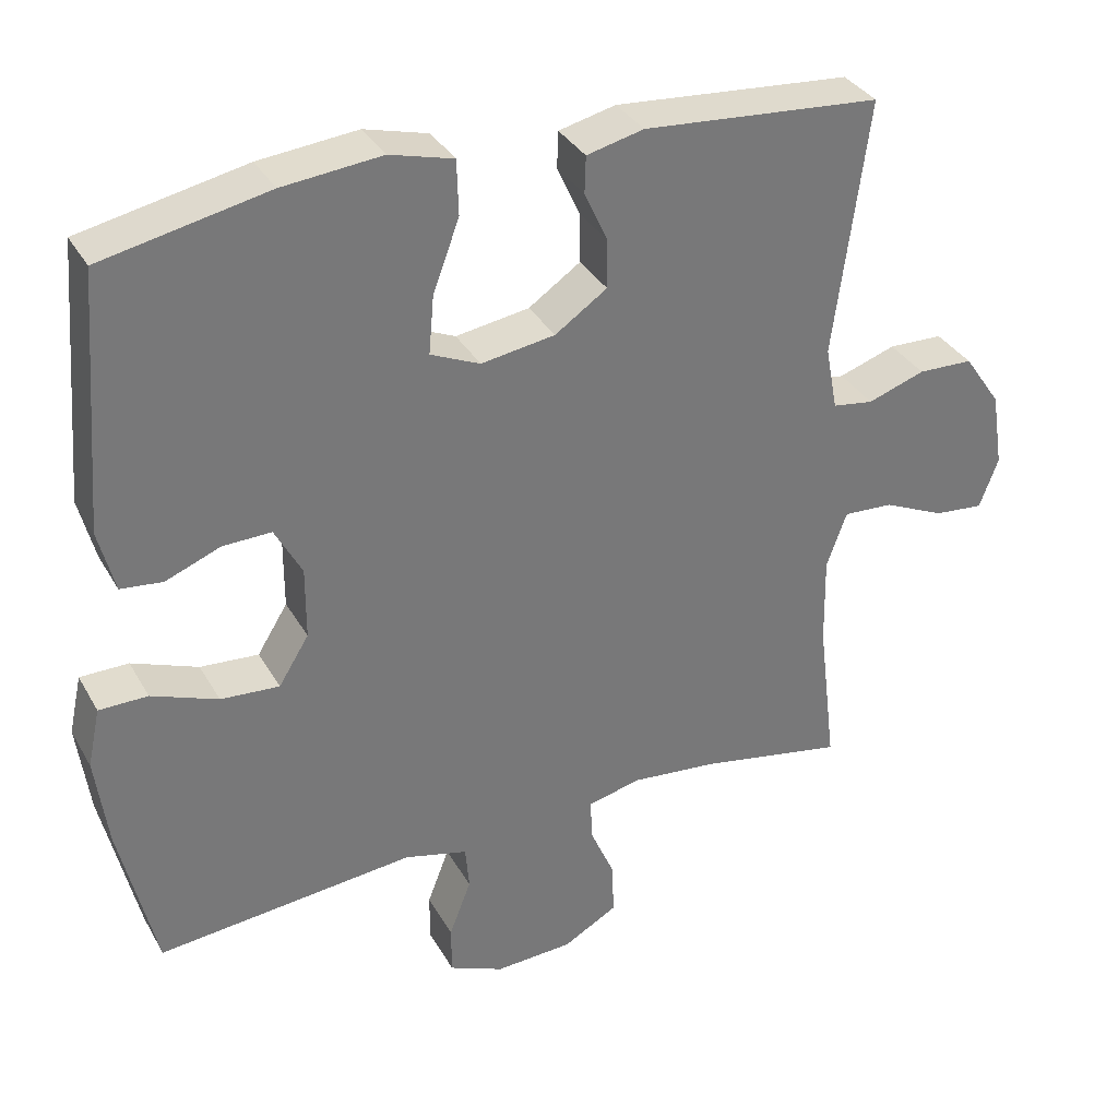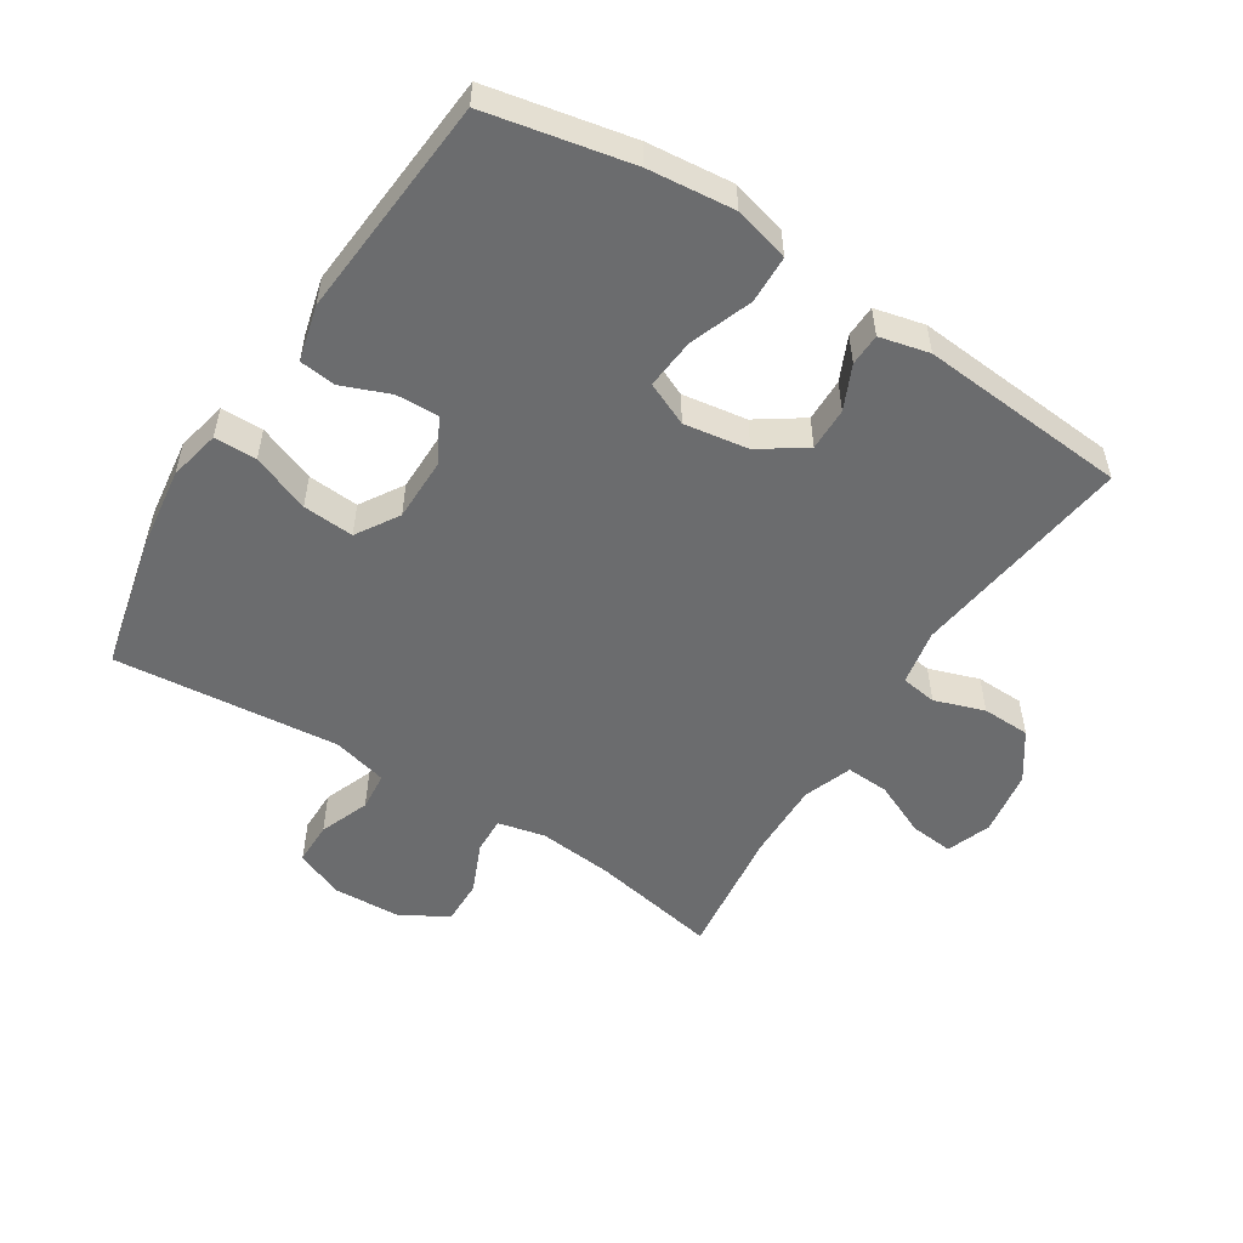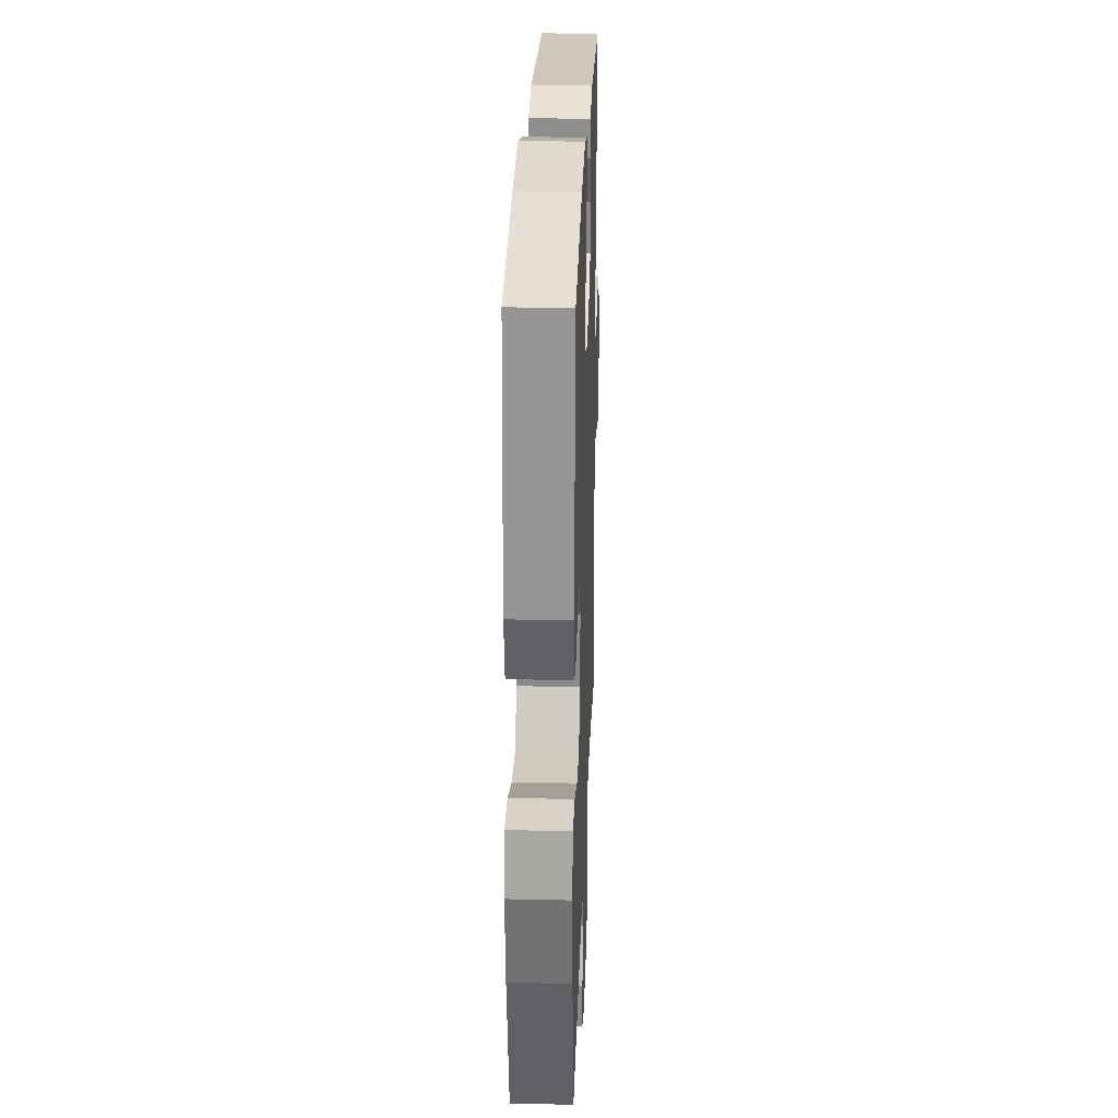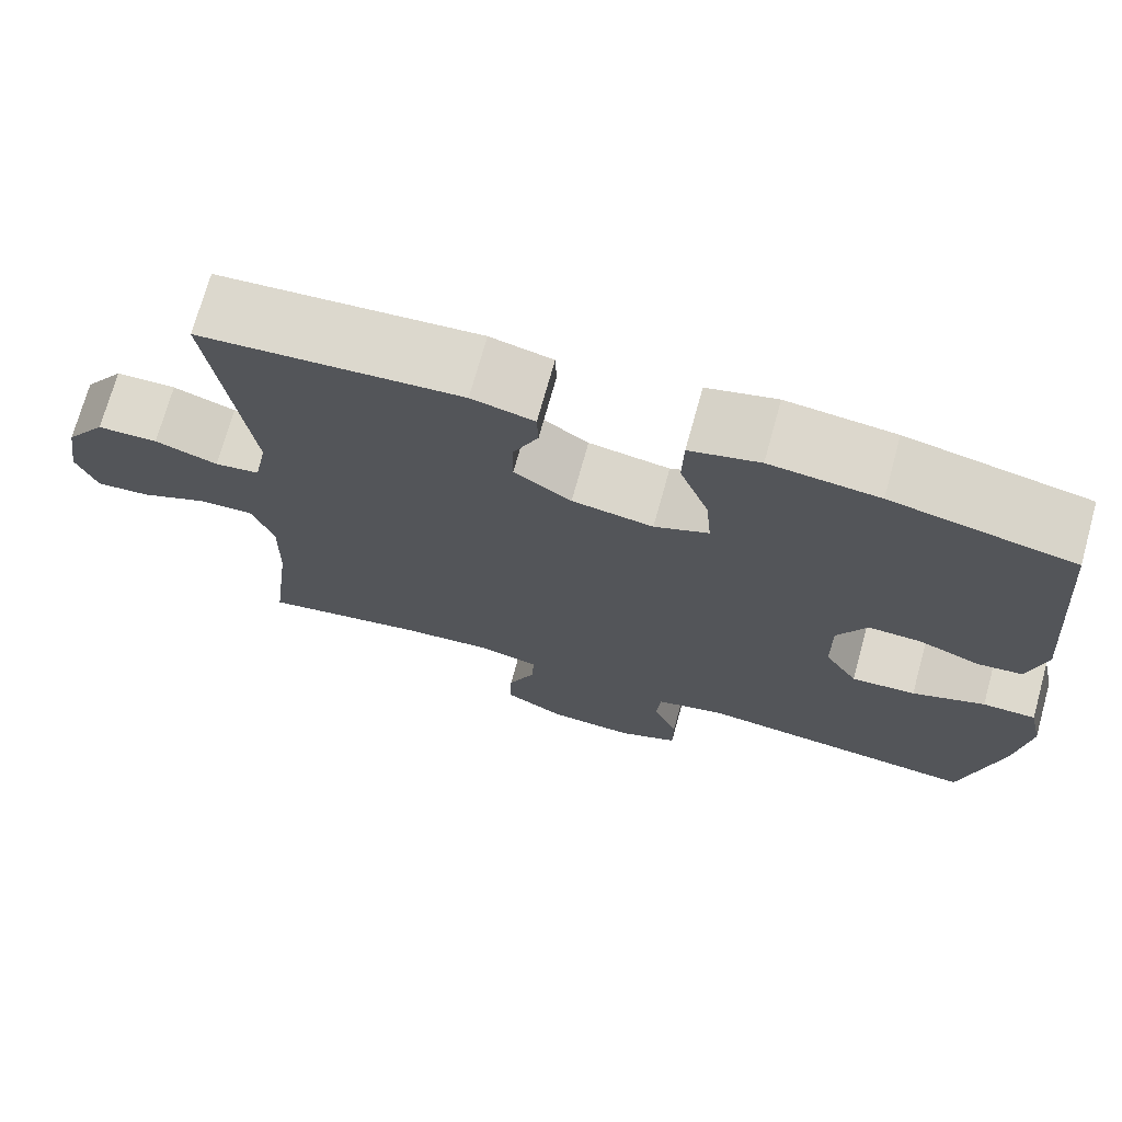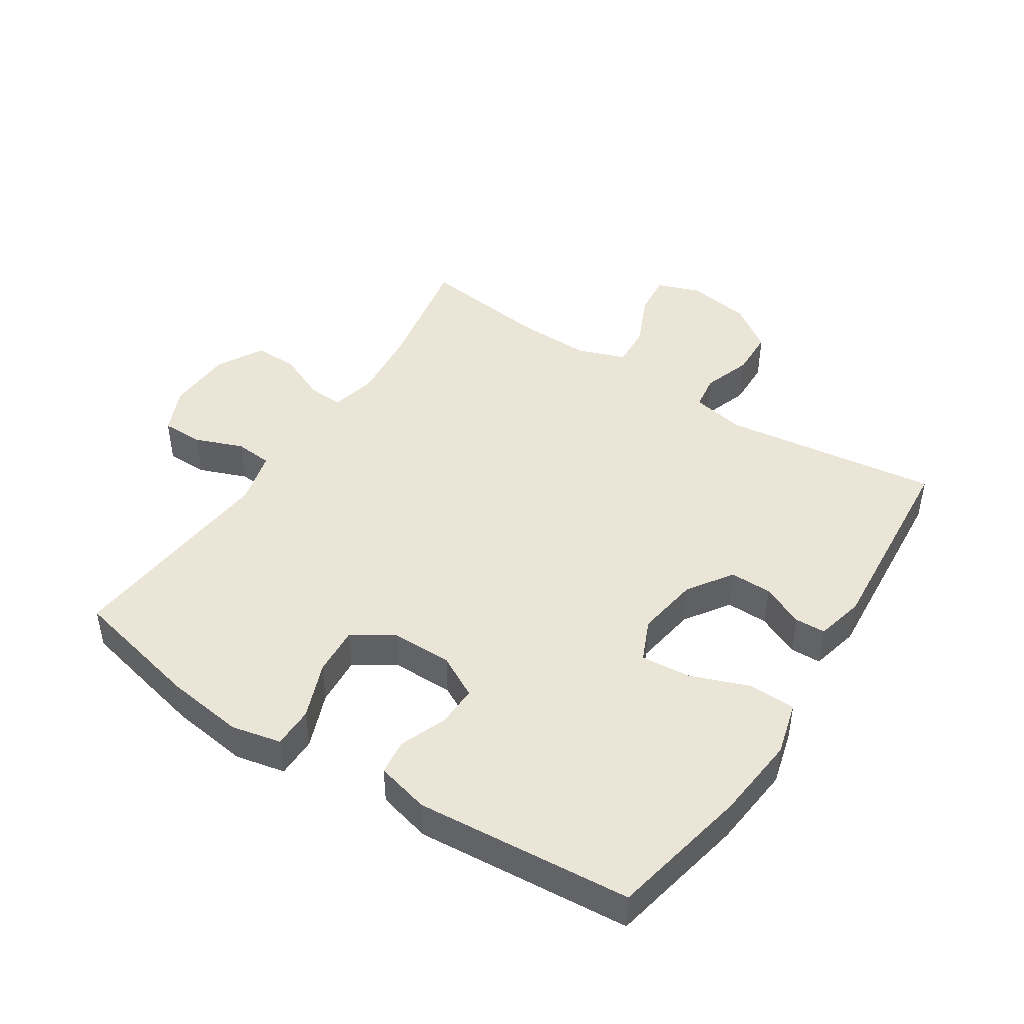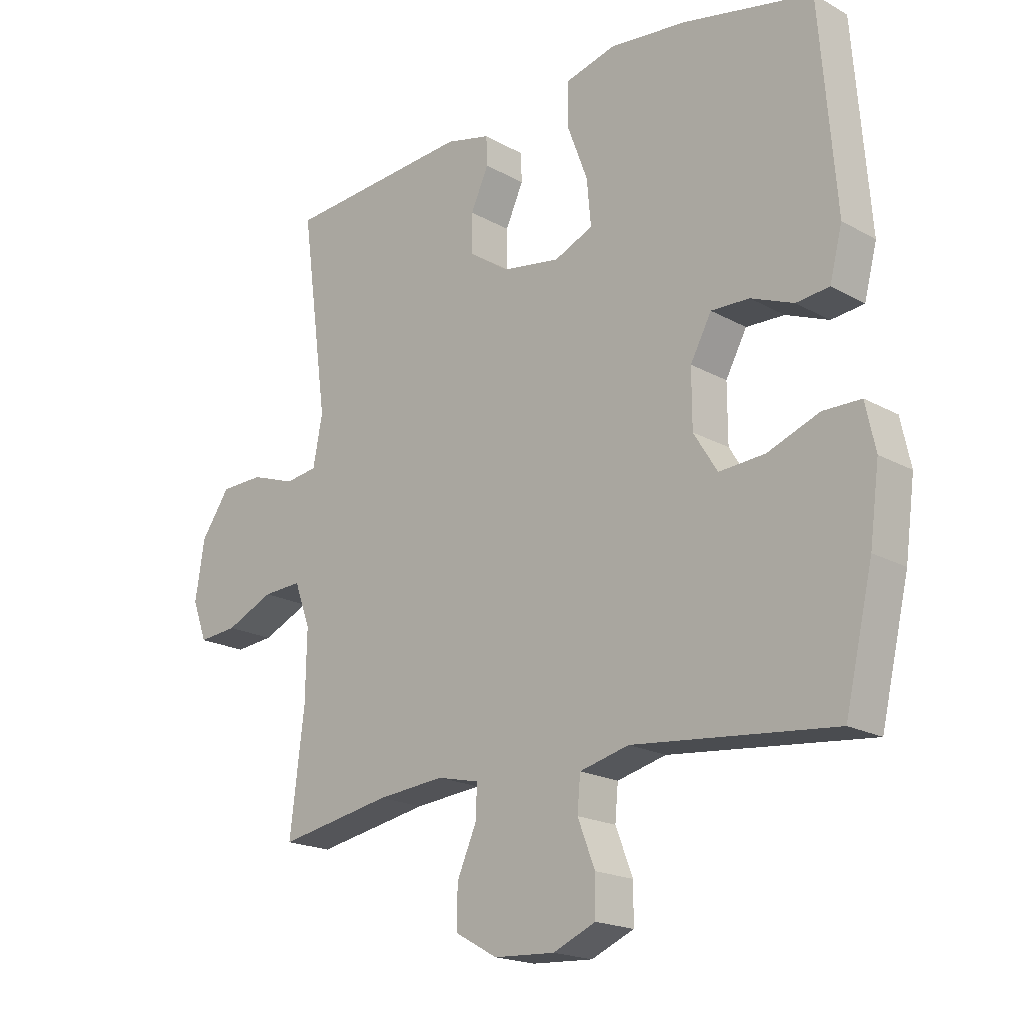
<metadata>
{"format":"obj","ext":"obj","renderer":"f3d","projection":"perspective","resolution":1024,"background":"white","views":[{"elev":33.9,"azim":-25.7,"up":"+Z"},{"elev":-53.6,"azim":-32.5,"up":"+Y"},{"elev":26.7,"azim":-88.0,"up":"+Z"},{"elev":72.0,"azim":-164.5,"up":"+Z"},{"elev":45.8,"azim":-57.1,"up":"+Y"},{"elev":-19.1,"azim":-136.5,"up":"+Z"}]}
</metadata>
<code>
o path4490
v 0.1587 0.0375 0.5541
v 0.08212 0.0375 0.5357
v 0.08053 0.0375 0.4865
v 0.111 0.0375 0.4195
v 0.1118 0.0375 0.3532
v 0.04191 0.0375 0.3055
v -0.05729 0.0375 0.2898
v -0.1238 0.0375 0.319
v -0.1168 0.0375 0.3967
v -0.08132 0.0375 0.4923
v -0.08344 0.0375 0.5658
v -0.1689 0.0375 0.5885
v -0.3015 0.0375 0.575
v -0.5238 0.0375 0.5289
v -0.5512 0.0375 0.1861
v -0.5296 0.0375 0.1015
v -0.4732 0.0375 0.09538
v -0.3998 0.0375 0.1246
v -0.3344 0.0375 0.1267
v -0.2981 0.0375 0.05953
v -0.2983 0.0375 -0.03691
v -0.339 0.0375 -0.1023
v -0.4176 0.0375 -0.09685
v -0.5064 0.0375 -0.06297
v -0.5715 0.0375 -0.06364
v -0.5886 0.0375 -0.1425
v -0.572 0.0375 -0.2658
v -0.5238 0.0375 -0.473
v -0.1785 0.0375 -0.4381
v -0.09385 0.0375 -0.4593
v -0.08859 0.0375 -0.5183
v -0.1181 0.0375 -0.5946
v -0.1178 0.0375 -0.66
v -0.04462 0.0375 -0.6916
v 0.05979 0.0375 -0.686
v 0.1324 0.0375 -0.6453
v 0.1311 0.0375 -0.5755
v 0.09782 0.0375 -0.4992
v 0.09535 0.0375 -0.4431
v 0.1676 0.0375 -0.4263
v 0.2829 0.0375 -0.4372
v 0.4779 0.0375 -0.473
v 0.4532 0.0375 -0.2706
v 0.4511 0.0375 -0.151
v 0.4782 0.0375 -0.07633
v 0.5447 0.0375 -0.07985
v 0.6271 0.0375 -0.1168
v 0.6936 0.0375 -0.123
v 0.7188 0.0375 -0.05527
v 0.703 0.0375 0.04554
v 0.6533 0.0375 0.1175
v 0.5794 0.0375 0.1195
v 0.5029 0.0375 0.09328
v 0.4479 0.0375 0.1012
v 0.4318 0.0375 0.1865
v 0.4779 0.0375 0.5289
v 0.1587 -0.0375 0.5541
v 0.08212 -0.0375 0.5357
v 0.08053 -0.0375 0.4865
v 0.111 -0.0375 0.4195
v 0.1118 -0.0375 0.3532
v 0.04191 -0.0375 0.3055
v -0.05729 -0.0375 0.2898
v -0.1238 -0.0375 0.319
v -0.1168 -0.0375 0.3967
v -0.08132 -0.0375 0.4923
v -0.08344 -0.0375 0.5658
v -0.1689 -0.0375 0.5885
v -0.3015 -0.0375 0.575
v -0.5238 -0.0375 0.5289
v -0.5512 -0.0375 0.1861
v -0.5296 -0.0375 0.1015
v -0.4732 -0.0375 0.09538
v -0.3998 -0.0375 0.1246
v -0.3344 -0.0375 0.1267
v -0.2981 -0.0375 0.05953
v -0.2983 -0.0375 -0.03691
v -0.339 -0.0375 -0.1023
v -0.4176 -0.0375 -0.09685
v -0.5064 -0.0375 -0.06297
v -0.5715 -0.0375 -0.06364
v -0.5886 -0.0375 -0.1425
v -0.572 -0.0375 -0.2658
v -0.5238 -0.0375 -0.473
v -0.1785 -0.0375 -0.4381
v -0.09385 -0.0375 -0.4593
v -0.08859 -0.0375 -0.5183
v -0.1181 -0.0375 -0.5946
v -0.1178 -0.0375 -0.66
v -0.04462 -0.0375 -0.6916
v 0.05979 -0.0375 -0.686
v 0.1324 -0.0375 -0.6453
v 0.1311 -0.0375 -0.5755
v 0.09782 -0.0375 -0.4992
v 0.09535 -0.0375 -0.4431
v 0.1676 -0.0375 -0.4263
v 0.2829 -0.0375 -0.4372
v 0.4779 -0.0375 -0.473
v 0.4532 -0.0375 -0.2706
v 0.4511 -0.0375 -0.151
v 0.4782 -0.0375 -0.07633
v 0.5447 -0.0375 -0.07985
v 0.6271 -0.0375 -0.1168
v 0.6936 -0.0375 -0.123
v 0.7188 -0.0375 -0.05527
v 0.703 -0.0375 0.04554
v 0.6533 -0.0375 0.1175
v 0.5794 -0.0375 0.1195
v 0.5029 -0.0375 0.09328
v 0.4479 -0.0375 0.1012
v 0.4318 -0.0375 0.1865
v 0.4779 -0.0375 0.5289
v 0.6936 0.0375 -0.123
v 0.6936 0.0375 -0.123
v 0.7188 0.0375 -0.05527
v 0.703 0.0375 0.04554
v 0.6533 0.0375 0.1175
v 0.6271 0.0375 -0.1168
v 0.5794 0.0375 0.1195
v 0.5447 0.0375 -0.07985
v 0.5029 0.0375 0.09328
v 0.4782 0.0375 -0.07633
v 0.4782 0.0375 -0.07633
v 0.4479 0.0375 0.1012
v 0.4479 0.0375 0.1012
v 0.4511 0.0375 -0.151
v 0.4779 0.0375 -0.473
v 0.4779 0.0375 -0.473
v 0.4532 0.0375 -0.2706
v 0.4318 0.0375 0.1865
v 0.4779 0.0375 0.5289
v 0.4779 0.0375 0.5289
v 0.2829 0.0375 -0.4372
v 0.1676 0.0375 -0.4263
v 0.1587 0.0375 0.5541
v 0.09535 0.0375 -0.4431
v 0.09535 0.0375 -0.4431
v 0.111 0.0375 0.4195
v 0.1118 0.0375 0.3532
v 0.08212 0.0375 0.5357
v 0.08212 0.0375 0.5357
v 0.05979 0.0375 -0.686
v 0.1324 0.0375 -0.6453
v 0.1324 0.0375 -0.6453
v 0.1311 0.0375 -0.5755
v 0.09782 0.0375 -0.4992
v 0.04191 0.0375 0.3055
v 0.08053 0.0375 0.4865
v -0.04462 0.0375 -0.6916
v -0.05729 0.0375 0.2898
v -0.1178 0.0375 -0.66
v -0.1178 0.0375 -0.66
v -0.1238 0.0375 0.319
v -0.1238 0.0375 0.319
v -0.1168 0.0375 0.3967
v -0.08132 0.0375 0.4923
v -0.08344 0.0375 0.5658
v -0.08344 0.0375 0.5658
v -0.1689 0.0375 0.5885
v -0.1181 0.0375 -0.5946
v -0.08859 0.0375 -0.5183
v -0.09385 0.0375 -0.4593
v -0.09385 0.0375 -0.4593
v -0.1785 0.0375 -0.4381
v -0.3015 0.0375 0.575
v -0.2981 0.0375 0.05953
v -0.2983 0.0375 -0.03691
v -0.3344 0.0375 0.1267
v -0.3344 0.0375 0.1267
v -0.339 0.0375 -0.1023
v -0.339 0.0375 -0.1023
v -0.3998 0.0375 0.1246
v -0.4176 0.0375 -0.09685
v -0.4732 0.0375 0.09538
v -0.5064 0.0375 -0.06297
v -0.5238 0.0375 -0.473
v -0.5238 0.0375 -0.473
v -0.5296 0.0375 0.1015
v -0.5296 0.0375 0.1015
v -0.5238 0.0375 0.5289
v -0.5238 0.0375 0.5289
v -0.5715 0.0375 -0.06364
v -0.5715 0.0375 -0.06364
v -0.5512 0.0375 0.1861
v -0.572 0.0375 -0.2658
v -0.5886 0.0375 -0.1425
v 0.6936 -0.0375 -0.123
v 0.6936 -0.0375 -0.123
v 0.7188 -0.0375 -0.05527
v 0.703 -0.0375 0.04554
v 0.6533 -0.0375 0.1175
v 0.6271 -0.0375 -0.1168
v 0.5794 -0.0375 0.1195
v 0.5447 -0.0375 -0.07985
v 0.5029 -0.0375 0.09328
v 0.4782 -0.0375 -0.07633
v 0.4782 -0.0375 -0.07633
v 0.4479 -0.0375 0.1012
v 0.4479 -0.0375 0.1012
v 0.4511 -0.0375 -0.151
v 0.4779 -0.0375 -0.473
v 0.4779 -0.0375 -0.473
v 0.4532 -0.0375 -0.2706
v 0.4318 -0.0375 0.1865
v 0.4779 -0.0375 0.5289
v 0.4779 -0.0375 0.5289
v 0.2829 -0.0375 -0.4372
v 0.1676 -0.0375 -0.4263
v 0.1587 -0.0375 0.5541
v 0.09535 -0.0375 -0.4431
v 0.09535 -0.0375 -0.4431
v 0.111 -0.0375 0.4195
v 0.1118 -0.0375 0.3532
v 0.08212 -0.0375 0.5357
v 0.08212 -0.0375 0.5357
v 0.05979 -0.0375 -0.686
v 0.1324 -0.0375 -0.6453
v 0.1324 -0.0375 -0.6453
v 0.1311 -0.0375 -0.5755
v 0.09782 -0.0375 -0.4992
v 0.04191 -0.0375 0.3055
v 0.08053 -0.0375 0.4865
v -0.04462 -0.0375 -0.6916
v -0.05729 -0.0375 0.2898
v -0.1178 -0.0375 -0.66
v -0.1178 -0.0375 -0.66
v -0.1238 -0.0375 0.319
v -0.1238 -0.0375 0.319
v -0.1168 -0.0375 0.3967
v -0.08132 -0.0375 0.4923
v -0.08344 -0.0375 0.5658
v -0.08344 -0.0375 0.5658
v -0.1689 -0.0375 0.5885
v -0.1181 -0.0375 -0.5946
v -0.08859 -0.0375 -0.5183
v -0.09385 -0.0375 -0.4593
v -0.09385 -0.0375 -0.4593
v -0.1785 -0.0375 -0.4381
v -0.3015 -0.0375 0.575
v -0.2981 -0.0375 0.05953
v -0.2983 -0.0375 -0.03691
v -0.3344 -0.0375 0.1267
v -0.3344 -0.0375 0.1267
v -0.339 -0.0375 -0.1023
v -0.339 -0.0375 -0.1023
v -0.3998 -0.0375 0.1246
v -0.4176 -0.0375 -0.09685
v -0.4732 -0.0375 0.09538
v -0.5064 -0.0375 -0.06297
v -0.5238 -0.0375 -0.473
v -0.5238 -0.0375 -0.473
v -0.5296 -0.0375 0.1015
v -0.5296 -0.0375 0.1015
v -0.5238 -0.0375 0.5289
v -0.5238 -0.0375 0.5289
v -0.5715 -0.0375 -0.06364
v -0.5715 -0.0375 -0.06364
v -0.5512 -0.0375 0.1861
v -0.572 -0.0375 -0.2658
v -0.5886 -0.0375 -0.1425
f 238 241 244
f 192 190 194
f 207 203 208
f 203 200 208
f 248 258 252
f 203 207 201
f 194 195 196
f 195 194 193
f 193 190 191
f 223 216 235
f 220 235 216
f 198 204 221
f 240 227 242
f 220 216 219
f 208 221 241
f 187 189 192
f 241 224 240
f 246 254 258
f 236 210 241
f 224 227 240
f 239 229 233
f 225 223 234
f 189 190 192
f 233 230 231
f 239 227 229
f 213 205 212
f 209 212 205
f 222 209 214
f 217 219 216
f 259 247 260
f 210 236 220
f 241 221 224
f 254 242 239
f 193 194 190
f 210 208 241
f 200 198 221
f 196 195 198
f 249 260 247
f 238 244 259
f 244 247 259
f 242 254 246
f 229 230 233
f 196 198 200
f 200 221 208
f 234 223 235
f 236 241 238
f 250 238 259
f 242 227 239
f 256 260 249
f 221 204 213
f 212 209 222
f 235 220 236
f 246 258 248
f 205 213 204
f 114 49 105 188
f 49 50 106 105
f 50 51 107 106
f 47 48 104 103
f 51 52 108 107
f 46 47 103 102
f 52 53 109 108
f 123 46 102 197
f 53 125 199 109
f 44 45 101 100
f 128 43 99 202
f 43 44 100 99
f 54 55 111 110
f 55 132 206 111
f 41 42 98 97
f 40 41 97 96
f 56 1 57 112
f 137 40 96 211
f 4 5 61 60
f 1 141 215 57
f 35 144 218 91
f 36 37 93 92
f 37 38 94 93
f 5 6 62 61
f 3 4 60 59
f 2 3 59 58
f 38 39 95 94
f 34 35 91 90
f 6 7 63 62
f 152 34 90 226
f 7 154 228 63
f 9 10 66 65
f 10 158 232 66
f 11 12 68 67
f 32 33 89 88
f 31 32 88 87
f 163 31 87 237
f 29 30 86 85
f 8 9 65 64
f 12 13 69 68
f 20 21 77 76
f 169 20 76 243
f 21 171 245 77
f 18 19 75 74
f 22 23 79 78
f 17 18 74 73
f 23 24 80 79
f 177 29 85 251
f 179 17 73 253
f 13 181 255 69
f 24 183 257 80
f 15 16 72 71
f 14 15 71 70
f 27 28 84 83
f 26 27 83 82
f 25 26 82 81
f 164 170 167
f 118 120 116
f 133 134 129
f 129 134 126
f 174 178 184
f 129 127 133
f 120 122 121
f 121 119 120
f 119 117 116
f 149 161 142
f 146 142 161
f 124 147 130
f 166 168 153
f 146 145 142
f 134 167 147
f 113 118 115
f 167 166 150
f 172 184 180
f 162 167 136
f 150 166 153
f 165 159 155
f 151 160 149
f 115 118 116
f 159 157 156
f 165 155 153
f 139 138 131
f 135 131 138
f 148 140 135
f 143 142 145
f 185 186 173
f 136 146 162
f 167 150 147
f 180 165 168
f 119 116 120
f 136 167 134
f 126 147 124
f 122 124 121
f 175 173 186
f 164 185 170
f 170 185 173
f 168 172 180
f 155 159 156
f 122 126 124
f 126 134 147
f 160 161 149
f 162 164 167
f 176 185 164
f 168 165 153
f 182 175 186
f 147 139 130
f 138 148 135
f 161 162 146
f 172 174 184
f 131 130 139

</code>
